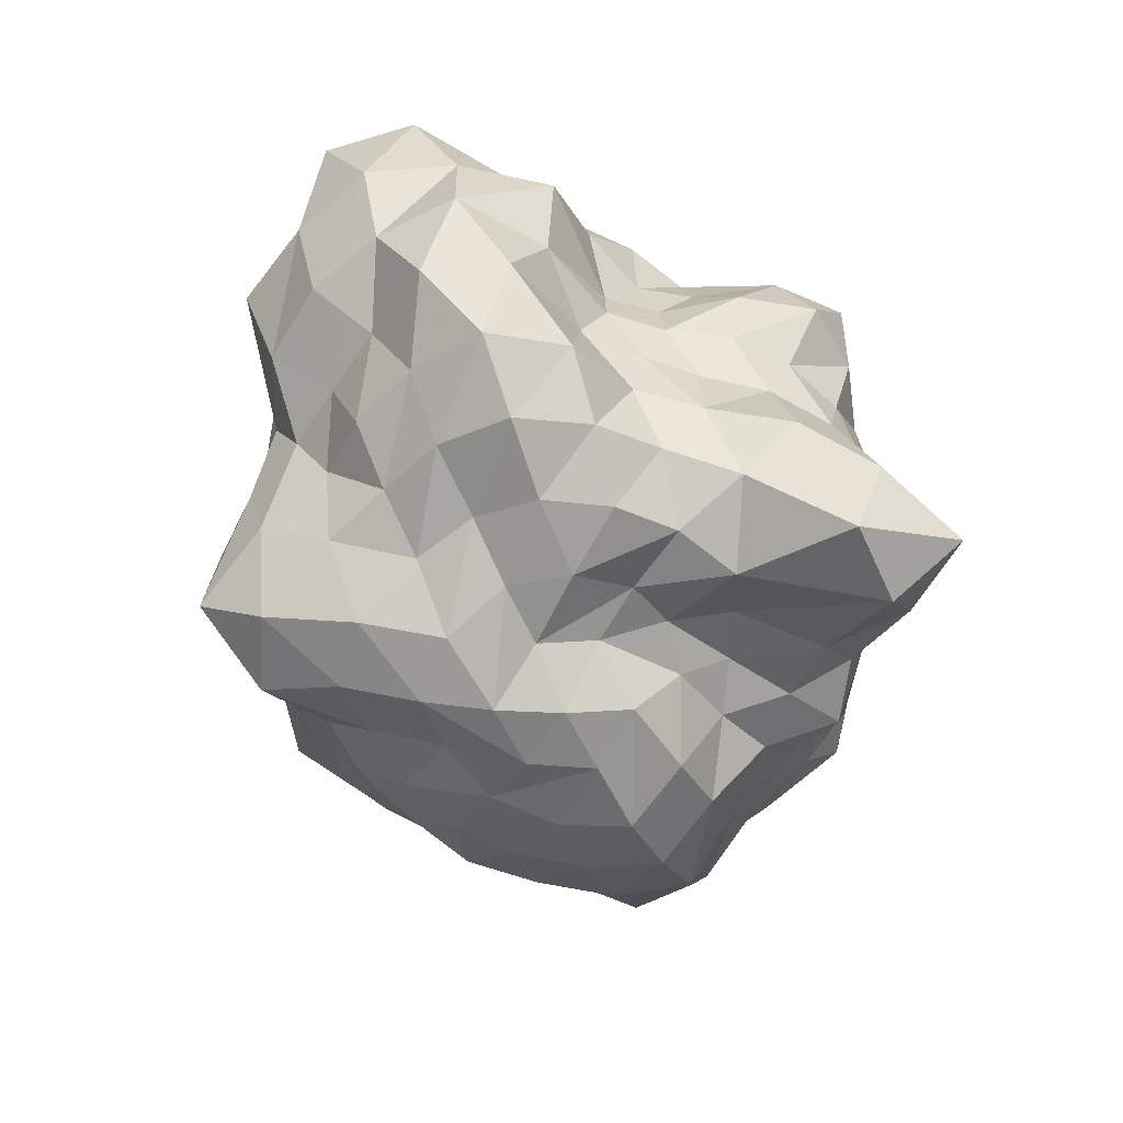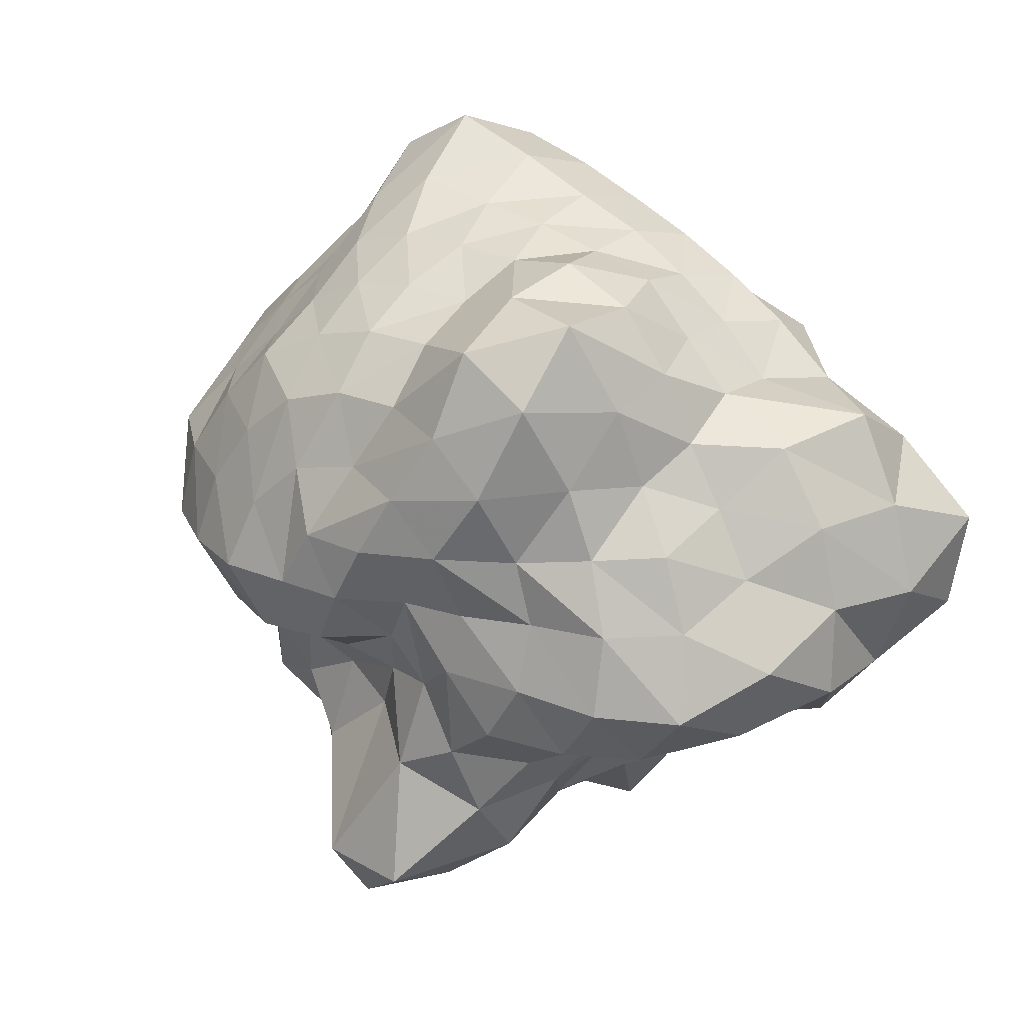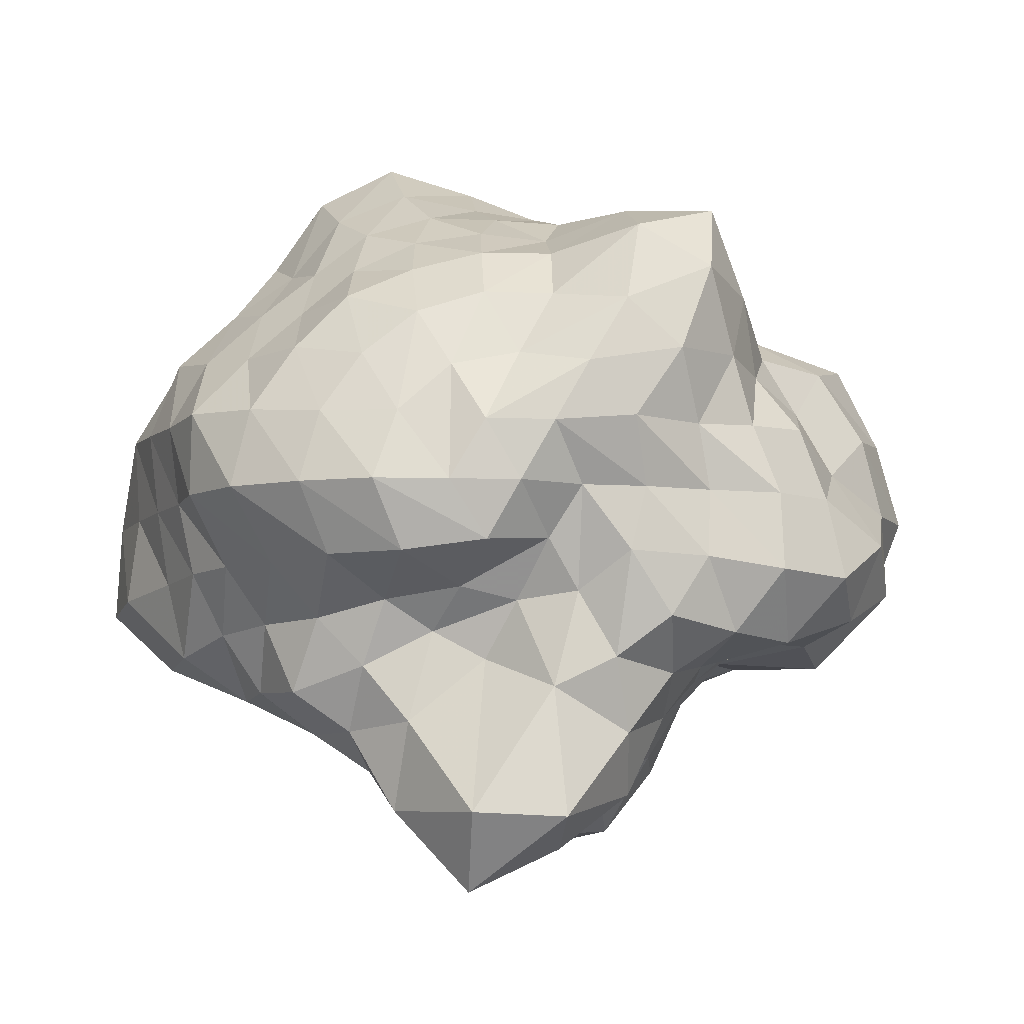
<metadata>
{"format":"obj","ext":"obj","renderer":"f3d","projection":"perspective","resolution":1024,"background":"white","views":[{"elev":-59.9,"azim":-63.3,"up":"+Z"},{"elev":22.5,"azim":-141.8,"up":"+Y"},{"elev":-7.0,"azim":177.5,"up":"+Y"}]}
</metadata>
<code>
o yorp
v 0 -0 0.3744
v 0.07605 -0 0.3599
v 0.04164 0.07305 0.4046
v -0.04183 0.07307 0.4022
v -0.08133 -0 0.3924
v -0.03709 -0.06439 0.3512
v 0.03602 -0.0617 0.329
v 0.1576 -0 0.3616
v 0.1399 0.08071 0.3619
v 0.08434 0.1471 0.3855
v 0 0.1669 0.3849
v -0.08049 0.1394 0.3611
v -0.1438 0.08313 0.3744
v -0.1684 -0 0.3894
v -0.1384 -0.08002 0.36
v -0.07561 -0.1301 0.334
v 0 -0.1556 0.3487
v 0.07942 -0.1344 0.336
v 0.1361 -0.07747 0.3404
v 0.2622 -0 0.3737
v 0.2254 0.08239 0.3338
v 0.1914 0.1622 0.3526
v 0.1303 0.2286 0.3704
v 0.04248 0.2436 0.3463
v -0.04025 0.2284 0.3197
v -0.1201 0.2067 0.325
v -0.1861 0.1536 0.3205
v -0.25 0.09249 0.3816
v -0.2708 -0 0.3706
v -0.2482 -0.08847 0.345
v -0.2 -0.1666 0.3526
v -0.129 -0.2255 0.3633
v -0.043 -0.2429 0.3376
v 0.04759 -0.2725 0.3861
v 0.1458 -0.2524 0.4009
v 0.2226 -0.1866 0.3992
v 0.2566 -0.09286 0.3705
v 0.4007 -0 0.3515
v 0.312 0.08901 0.2713
v 0.2643 0.1704 0.2854
v 0.227 0.2639 0.3181
v 0.1507 0.3294 0.3252
v 0.0486 0.3356 0.3019
v -0.04733 0.3276 0.2959
v -0.1457 0.3187 0.3149
v -0.2381 0.2759 0.3307
v -0.3112 0.2016 0.3398
v -0.3712 0.1076 0.3378
v -0.4451 -0 0.4055
v -0.4187 -0.1231 0.3945
v -0.3231 -0.205 0.335
v -0.2484 -0.2897 0.3503
v -0.1476 -0.3219 0.3166
v -0.04885 -0.3376 0.3042
v 0.05157 -0.3581 0.3251
v 0.17 -0.3786 0.3833
v 0.267 -0.3076 0.3657
v 0.3497 -0.2226 0.3658
v 0.4139 -0.1205 0.3808
v 0.6257 -0 0.3683
v 0.4783 0.1154 0.2703
v 0.3748 0.1943 0.2366
v 0.3168 0.2762 0.2346
v 0.2885 0.4234 0.3023
v 0.1739 0.4489 0.2695
v 0.05827 0.4791 0.2781
v -0.05559 0.4583 0.2669
v -0.1666 0.441 0.2738
v -0.2685 0.3891 0.2732
v -0.3711 0.336 0.3016
v -0.4392 0.2281 0.2793
v -0.5708 0.1409 0.3404
v -0.6382 -0 0.3675
v -0.5637 -0.137 0.3249
v -0.4367 -0.2273 0.2791
v -0.3401 -0.3051 0.2707
v -0.2482 -0.3548 0.244
v -0.1621 -0.4262 0.262
v -0.0539 -0.4428 0.2566
v 0.05228 -0.4251 0.2428
v 0.1576 -0.4129 0.2526
v 0.2658 -0.3906 0.2796
v 0.359 -0.3163 0.2732
v 0.4879 -0.2536 0.3111
v 0.6083 -0.1495 0.3596
v 0.7298 -0 0.2336
v 0.6634 0.1463 0.2218
v 0.5351 0.2461 0.1889
v 0.419 0.3065 0.1555
v 0.4157 0.5002 0.2193
v 0.3098 0.5874 0.2174
v 0.1721 0.6208 0.2098
v 0.03188 0.5884 0.1917
v -0.08935 0.546 0.1802
v -0.1995 0.5008 0.1752
v -0.3008 0.4457 0.1762
v -0.3962 0.38 0.1828
v -0.4938 0.2963 0.186
v -0.6324 0.2119 0.214
v -0.7522 0.08167 0.245
v -0.7289 -0.0787 0.2344
v -0.5765 -0.1911 0.1903
v -0.4378 -0.2667 0.1715
v -0.3233 -0.3025 0.14
v -0.2646 -0.3796 0.1427
v -0.2034 -0.5132 0.1808
v -0.09435 -0.5921 0.2025
v 0.02733 -0.4971 0.1585
v 0.1339 -0.4866 0.1662
v 0.2208 -0.4203 0.1568
v 0.3072 -0.3636 0.1564
v 0.4216 -0.3159 0.1659
v 0.5961 -0.2749 0.2118
v 0.7406 -0.1641 0.2501
v 0.679 -0 0.06723
v 0.689 0.1458 0.0733
v 0.6147 0.2726 0.07008
v 0.4954 0.3509 0.06057
v 0.4318 0.4758 0.06661
v 0.3477 0.6034 0.07342
v 0.2169 0.6716 0.07477
v 0.06598 0.6232 0.06524
v -0.06084 0.5728 0.05968
v -0.1736 0.5292 0.05769
v -0.2734 0.4703 0.05653
v -0.3616 0.4027 0.05719
v -0.4437 0.3184 0.05581
v -0.6309 0.2894 0.07791
v -0.7009 0.147 0.07306
v -0.7407 -0 0.07476
v -0.6831 -0.1443 0.07234
v -0.5791 -0.2699 0.07469
v -0.3707 -0.2616 0.04421
v -0.306 -0.3317 0.0449
v -0.2665 -0.462 0.05614
v -0.1825 -0.5694 0.06411
v -0.06024 -0.5769 0.0615
v 0.05625 -0.5373 0.05711
v 0.1648 -0.5298 0.06252
v 0.2282 -0.3939 0.04754
v 0.333 -0.3739 0.05387
v 0.4488 -0.3204 0.05572
v 0.6146 -0.2756 0.0719
v 0.6986 -0.149 0.0757
v 0.631 0 -0.06658
v 0.6468 0.1379 -0.07002
v 0.5968 0.2661 -0.06888
v 0.4958 0.3597 -0.06419
v 0.3946 0.4338 -0.06047
v 0.311 0.5373 -0.06498
v 0.1921 0.5878 -0.06447
v 0.06025 0.5631 -0.05808
v -0.05834 0.5457 -0.05632
v -0.1721 0.5186 -0.05563
v -0.2847 0.4895 -0.05881
v -0.3651 0.4031 -0.05652
v -0.4438 0.3231 -0.05795
v -0.5683 0.2587 -0.06913
v -0.6465 0.1366 -0.06844
v -0.6795 0 -0.068
v -0.6838 -0.1469 -0.07535
v -0.5351 -0.2374 -0.06102
v -0.3827 -0.2685 -0.04496
v -0.3114 -0.3429 -0.04774
v -0.2515 -0.4367 -0.0532
v -0.1641 -0.5006 -0.05458
v -0.05719 -0.5394 -0.05629
v 0.05675 -0.5416 -0.0575
v 0.1577 -0.4908 -0.05519
v 0.2404 -0.4174 -0.05084
v 0.3514 -0.3942 -0.05664
v 0.4672 -0.3385 -0.06025
v 0.5796 -0.2618 -0.06908
v 0.6102 -0.1306 -0.06668
v 0.5822 0 -0.1883
v 0.5991 0.1325 -0.2016
v 0.5367 0.2485 -0.1924
v 0.4415 0.3377 -0.183
v 0.3492 0.4131 -0.1773
v 0.2573 0.4858 -0.1789
v 0.1445 0.5199 -0.1751
v 0.02814 0.5188 -0.1687
v -0.08489 0.5122 -0.1661
v -0.2139 0.5345 -0.1858
v -0.3294 0.4821 -0.1873
v -0.4047 0.3815 -0.179
v -0.4501 0.2683 -0.1667
v -0.5096 0.1685 -0.1665
v -0.5707 0.06008 -0.1723
v -0.6485 -0.07079 -0.2138
v -0.5937 -0.2021 -0.2084
v -0.4107 -0.2342 -0.1351
v -0.326 -0.3047 -0.1407
v -0.2544 -0.3744 -0.1465
v -0.1865 -0.4654 -0.1613
v -0.08914 -0.5333 -0.1711
v 0.03072 -0.5538 -0.1748
v 0.1498 -0.5363 -0.1794
v 0.2464 -0.4643 -0.1705
v 0.3412 -0.4009 -0.1704
v 0.4367 -0.3281 -0.1731
v 0.5031 -0.2284 -0.172
v 0.5558 -0.1222 -0.1843
v 0.5521 0 -0.3165
v 0.5485 0.136 -0.3305
v 0.4578 0.2385 -0.2933
v 0.3665 0.3221 -0.2773
v 0.278 0.3987 -0.2758
v 0.172 0.4498 -0.2747
v 0.05668 0.4681 -0.2734
v -0.05633 0.4584 -0.2622
v -0.1913 0.5022 -0.3084
v -0.3382 0.4942 -0.3503
v -0.3992 0.3498 -0.3002
v -0.4237 0.2177 -0.2621
v -0.4942 0.1218 -0.294
v -0.5378 0 -0.3014
v -0.5612 -0.1396 -0.3407
v -0.4657 -0.2472 -0.3119
v -0.3253 -0.2843 -0.2424
v -0.2563 -0.3734 -0.2641
v -0.19 -0.505 -0.3151
v -0.07265 -0.5942 -0.3427
v 0.07946 -0.6635 -0.3921
v 0.202 -0.5314 -0.3271
v 0.2795 -0.3978 -0.2724
v 0.3748 -0.3319 -0.2889
v 0.4254 -0.2154 -0.2542
v 0.492 -0.1181 -0.2745
v 0.4747 0 -0.4307
v 0.4443 0.1308 -0.4192
v 0.3724 0.2402 -0.4018
v 0.2861 0.3296 -0.3918
v 0.1764 0.3814 -0.3713
v 0.05918 0.411 -0.3732
v -0.05967 0.4115 -0.3701
v -0.2023 0.4464 -0.4459
v -0.3236 0.3752 -0.4494
v -0.3679 0.2344 -0.386
v -0.4021 0.1172 -0.3708
v -0.4436 0 -0.3921
v -0.4455 -0.1308 -0.4177
v -0.3655 -0.2354 -0.3933
v -0.264 -0.3018 -0.355
v -0.1855 -0.4025 -0.3937
v -0.0768 -0.5395 -0.4965
v 0.07612 -0.5325 -0.4877
v 0.1795 -0.3832 -0.367
v 0.256 -0.2898 -0.336
v 0.333 -0.2095 -0.3387
v 0.4105 -0.118 -0.3664
v 0.3588 0 -0.5056
v 0.3263 0.1196 -0.4858
v 0.2589 0.2182 -0.47
v 0.1681 0.2911 -0.4624
v 0.05751 0.3262 -0.4559
v -0.05764 0.325 -0.4507
v -0.1786 0.3108 -0.4969
v -0.2687 0.2279 -0.4946
v -0.3013 0.1093 -0.4376
v -0.3206 0 -0.4243
v -0.3143 -0.1133 -0.4497
v -0.2528 -0.2118 -0.4526
v -0.1624 -0.2788 -0.4381
v -0.0586 -0.3288 -0.4532
v 0.05183 -0.2797 -0.365
v 0.1392 -0.2323 -0.3498
v 0.2198 -0.1807 -0.3757
v 0.3128 -0.1141 -0.4608
v 0.2391 0 -0.5511
v 0.1997 0.1157 -0.522
v 0.1123 0.1947 -0.5058
v 0 0.2183 -0.4886
v -0.1135 0.1996 -0.5278
v -0.1903 0.1116 -0.5124
v -0.2098 0 -0.4668
v -0.1839 -0.106 -0.4753
v -0.09943 -0.1702 -0.434
v 0 -0.1835 -0.3994
v 0.09463 -0.1618 -0.412
v 0.192 -0.1124 -0.5138
v 0.1157 0 -0.5464
v 0.05725 0.09954 -0.5435
v -0.05579 0.09807 -0.5431
v -0.1034 0 -0.4839
v -0.0497 -0.08538 -0.4586
v 0.05392 -0.09465 -0.5234
v 0 0 -0.5426
f 1 2 3
f 1 3 4
f 1 4 5
f 1 5 6
f 1 6 7
f 1 7 2
f 2 8 9
f 2 9 3
f 3 9 10
f 3 10 11
f 3 11 4
f 4 11 12
f 4 12 13
f 4 13 5
f 5 13 14
f 5 14 15
f 5 15 6
f 6 15 16
f 6 16 17
f 6 17 7
f 7 17 18
f 7 18 19
f 7 19 2
f 2 19 8
f 8 20 21
f 8 21 9
f 9 21 22
f 9 22 10
f 10 22 23
f 10 23 24
f 10 24 11
f 11 24 25
f 11 25 12
f 12 25 26
f 12 26 27
f 12 27 13
f 13 27 28
f 13 28 14
f 14 28 29
f 14 29 30
f 14 30 15
f 15 30 31
f 15 31 16
f 16 31 32
f 16 32 33
f 16 33 17
f 17 33 34
f 17 34 18
f 18 34 35
f 18 35 36
f 18 36 19
f 19 36 37
f 19 37 8
f 8 37 20
f 20 38 39
f 20 39 21
f 21 39 40
f 21 40 22
f 22 40 41
f 22 41 23
f 23 41 42
f 23 42 24
f 24 42 43
f 24 43 44
f 24 44 25
f 25 44 45
f 25 45 26
f 26 45 46
f 26 46 27
f 27 46 47
f 27 47 28
f 28 47 48
f 28 48 29
f 29 48 49
f 29 49 50
f 29 50 30
f 30 50 51
f 30 51 31
f 31 51 52
f 31 52 32
f 32 52 53
f 32 53 33
f 33 53 54
f 33 54 55
f 33 55 34
f 34 55 56
f 34 56 35
f 35 56 57
f 35 57 36
f 36 57 58
f 36 58 37
f 37 58 59
f 37 59 20
f 20 59 38
f 38 60 61
f 38 61 39
f 39 61 62
f 39 62 40
f 40 62 63
f 40 63 41
f 41 63 64
f 41 64 42
f 42 64 65
f 42 65 43
f 43 65 66
f 43 66 67
f 43 67 44
f 44 67 68
f 44 68 45
f 45 68 69
f 45 69 46
f 46 69 70
f 46 70 47
f 47 70 71
f 47 71 48
f 48 71 72
f 48 72 49
f 49 72 73
f 49 73 74
f 49 74 50
f 50 74 75
f 50 75 51
f 51 75 76
f 51 76 52
f 52 76 77
f 52 77 53
f 53 77 78
f 53 78 54
f 54 78 79
f 54 79 80
f 54 80 55
f 55 80 81
f 55 81 56
f 56 81 82
f 56 82 57
f 57 82 83
f 57 83 58
f 58 83 84
f 58 84 59
f 59 84 85
f 59 85 38
f 38 85 60
f 60 86 87
f 60 87 61
f 61 87 88
f 61 88 62
f 62 88 89
f 62 89 63
f 63 89 90
f 63 90 64
f 64 90 91
f 64 91 65
f 65 91 92
f 65 92 66
f 66 92 93
f 66 93 67
f 67 93 94
f 67 94 68
f 68 94 95
f 68 95 96
f 68 96 69
f 69 96 97
f 69 97 70
f 70 97 98
f 70 98 71
f 71 98 99
f 71 99 72
f 72 99 100
f 72 100 73
f 73 100 101
f 73 101 74
f 74 101 102
f 74 102 75
f 75 102 103
f 75 103 76
f 76 103 104
f 76 104 77
f 77 104 105
f 77 105 106
f 77 106 78
f 78 106 107
f 78 107 79
f 79 107 108
f 79 108 80
f 80 108 109
f 80 109 81
f 81 109 110
f 81 110 82
f 82 110 111
f 82 111 83
f 83 111 112
f 83 112 84
f 84 112 113
f 84 113 85
f 85 113 114
f 85 114 60
f 60 114 86
f 86 115 116
f 86 116 87
f 87 116 117
f 87 117 88
f 88 117 118
f 88 118 89
f 89 118 119
f 89 119 90
f 90 119 120
f 90 120 91
f 91 120 121
f 91 121 92
f 92 121 122
f 92 122 93
f 93 122 123
f 93 123 94
f 94 123 124
f 94 124 95
f 95 124 125
f 95 125 96
f 96 125 126
f 96 126 97
f 97 126 127
f 97 127 98
f 98 127 128
f 98 128 99
f 99 128 129
f 99 129 100
f 100 129 130
f 100 130 101
f 101 130 131
f 101 131 102
f 102 131 132
f 102 132 103
f 103 132 133
f 103 133 104
f 104 133 134
f 104 134 105
f 105 134 135
f 105 135 106
f 106 135 136
f 106 136 107
f 107 136 137
f 107 137 108
f 108 137 138
f 108 138 109
f 109 138 139
f 109 139 110
f 110 139 140
f 110 140 111
f 111 140 141
f 111 141 112
f 112 141 142
f 112 142 113
f 113 142 143
f 113 143 114
f 114 143 144
f 114 144 86
f 86 144 115
f 115 145 116
f 116 145 146
f 116 146 117
f 117 146 147
f 117 147 118
f 118 147 148
f 118 148 119
f 119 148 149
f 119 149 120
f 120 149 150
f 120 150 121
f 121 150 151
f 121 151 122
f 122 151 152
f 122 152 123
f 123 152 153
f 123 153 124
f 124 153 154
f 124 154 125
f 125 154 155
f 125 155 126
f 126 155 156
f 126 156 127
f 127 156 157
f 127 157 128
f 128 157 158
f 128 158 129
f 129 158 159
f 129 159 130
f 130 159 160
f 130 160 131
f 131 160 161
f 131 161 132
f 132 161 162
f 132 162 133
f 133 162 163
f 133 163 134
f 134 163 164
f 134 164 135
f 135 164 165
f 135 165 136
f 136 165 166
f 136 166 137
f 137 166 167
f 137 167 138
f 138 167 168
f 138 168 139
f 139 168 169
f 139 169 140
f 140 169 170
f 140 170 141
f 141 170 171
f 141 171 142
f 142 171 172
f 142 172 143
f 143 172 173
f 143 173 144
f 144 173 174
f 144 174 115
f 115 174 145
f 145 175 146
f 146 175 176
f 146 176 147
f 147 176 177
f 147 177 148
f 148 177 178
f 148 178 149
f 149 178 179
f 149 179 150
f 150 179 180
f 150 180 151
f 151 180 181
f 151 181 152
f 152 181 182
f 152 182 153
f 153 182 183
f 153 183 154
f 154 183 184
f 154 184 155
f 155 184 185
f 155 185 156
f 156 185 186
f 156 186 157
f 157 186 187
f 157 187 158
f 158 187 188
f 158 188 159
f 159 188 189
f 159 189 160
f 160 189 190
f 160 190 161
f 161 190 191
f 161 191 162
f 162 191 192
f 162 192 163
f 163 192 193
f 163 193 164
f 164 193 194
f 164 194 165
f 165 194 195
f 165 195 166
f 166 195 196
f 166 196 167
f 167 196 197
f 167 197 168
f 168 197 198
f 168 198 169
f 169 198 199
f 169 199 170
f 170 199 200
f 170 200 171
f 171 200 201
f 171 201 172
f 172 201 202
f 172 202 173
f 173 202 203
f 173 203 174
f 174 203 145
f 145 203 175
f 175 204 176
f 176 204 205
f 176 205 177
f 177 205 206
f 177 206 178
f 178 206 207
f 178 207 179
f 179 207 208
f 179 208 180
f 180 208 209
f 180 209 181
f 181 209 210
f 181 210 182
f 182 210 211
f 182 211 183
f 183 211 212
f 183 212 184
f 184 212 185
f 185 212 213
f 185 213 186
f 186 213 214
f 186 214 187
f 187 214 215
f 187 215 188
f 188 215 216
f 188 216 189
f 189 216 217
f 189 217 190
f 190 217 218
f 190 218 191
f 191 218 219
f 191 219 192
f 192 219 220
f 192 220 193
f 193 220 221
f 193 221 194
f 194 221 195
f 195 221 222
f 195 222 196
f 196 222 223
f 196 223 197
f 197 223 224
f 197 224 198
f 198 224 225
f 198 225 199
f 199 225 226
f 199 226 200
f 200 226 227
f 200 227 201
f 201 227 228
f 201 228 202
f 202 228 229
f 202 229 203
f 203 229 175
f 175 229 204
f 204 230 205
f 205 230 231
f 205 231 206
f 206 231 232
f 206 232 207
f 207 232 233
f 207 233 208
f 208 233 234
f 208 234 209
f 209 234 235
f 209 235 210
f 210 235 211
f 211 235 236
f 211 236 212
f 212 236 237
f 212 237 213
f 213 237 238
f 213 238 214
f 214 238 239
f 214 239 215
f 215 239 240
f 215 240 216
f 216 240 217
f 217 240 241
f 217 241 218
f 218 241 242
f 218 242 219
f 219 242 243
f 219 243 220
f 220 243 244
f 220 244 221
f 221 244 245
f 221 245 222
f 222 245 246
f 222 246 223
f 223 246 224
f 224 246 247
f 224 247 225
f 225 247 248
f 225 248 226
f 226 248 249
f 226 249 227
f 227 249 250
f 227 250 228
f 228 250 251
f 228 251 229
f 229 251 204
f 204 251 230
f 230 252 231
f 231 252 253
f 231 253 232
f 232 253 254
f 232 254 233
f 233 254 255
f 233 255 234
f 234 255 256
f 234 256 235
f 235 256 236
f 236 256 257
f 236 257 237
f 237 257 258
f 237 258 238
f 238 258 259
f 238 259 239
f 239 259 260
f 239 260 240
f 240 260 241
f 241 260 261
f 241 261 242
f 242 261 262
f 242 262 243
f 243 262 263
f 243 263 244
f 244 263 264
f 244 264 245
f 245 264 265
f 245 265 246
f 246 265 247
f 247 265 266
f 247 266 248
f 248 266 267
f 248 267 249
f 249 267 268
f 249 268 250
f 250 268 269
f 250 269 251
f 251 269 230
f 230 269 252
f 252 270 253
f 253 270 271
f 253 271 254
f 254 271 255
f 255 271 272
f 255 272 256
f 256 272 273
f 256 273 257
f 257 273 258
f 258 273 274
f 258 274 259
f 259 274 275
f 259 275 260
f 260 275 261
f 261 275 276
f 261 276 262
f 262 276 277
f 262 277 263
f 263 277 264
f 264 277 278
f 264 278 265
f 265 278 279
f 265 279 266
f 266 279 267
f 267 279 280
f 267 280 268
f 268 280 281
f 268 281 269
f 269 281 252
f 252 281 270
f 270 282 271
f 271 282 272
f 272 282 283
f 272 283 273
f 273 283 274
f 274 283 284
f 274 284 275
f 275 284 276
f 276 284 285
f 276 285 277
f 277 285 278
f 278 285 286
f 278 286 279
f 279 286 280
f 280 286 287
f 280 287 281
f 281 287 270
f 270 287 282
f 282 288 283
f 283 288 284
f 284 288 285
f 285 288 286
f 286 288 287
f 287 288 282

</code>
